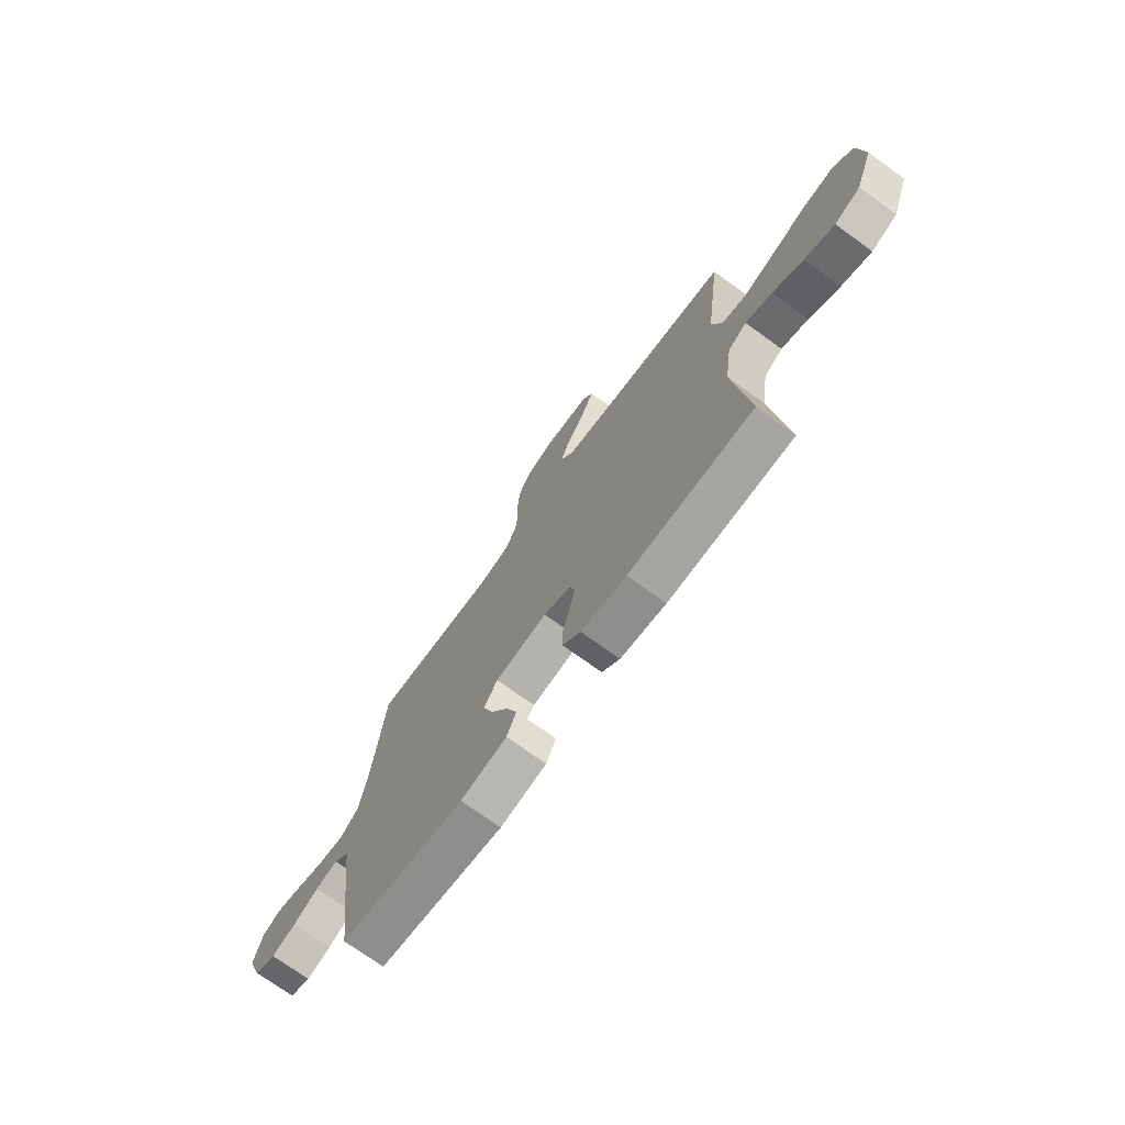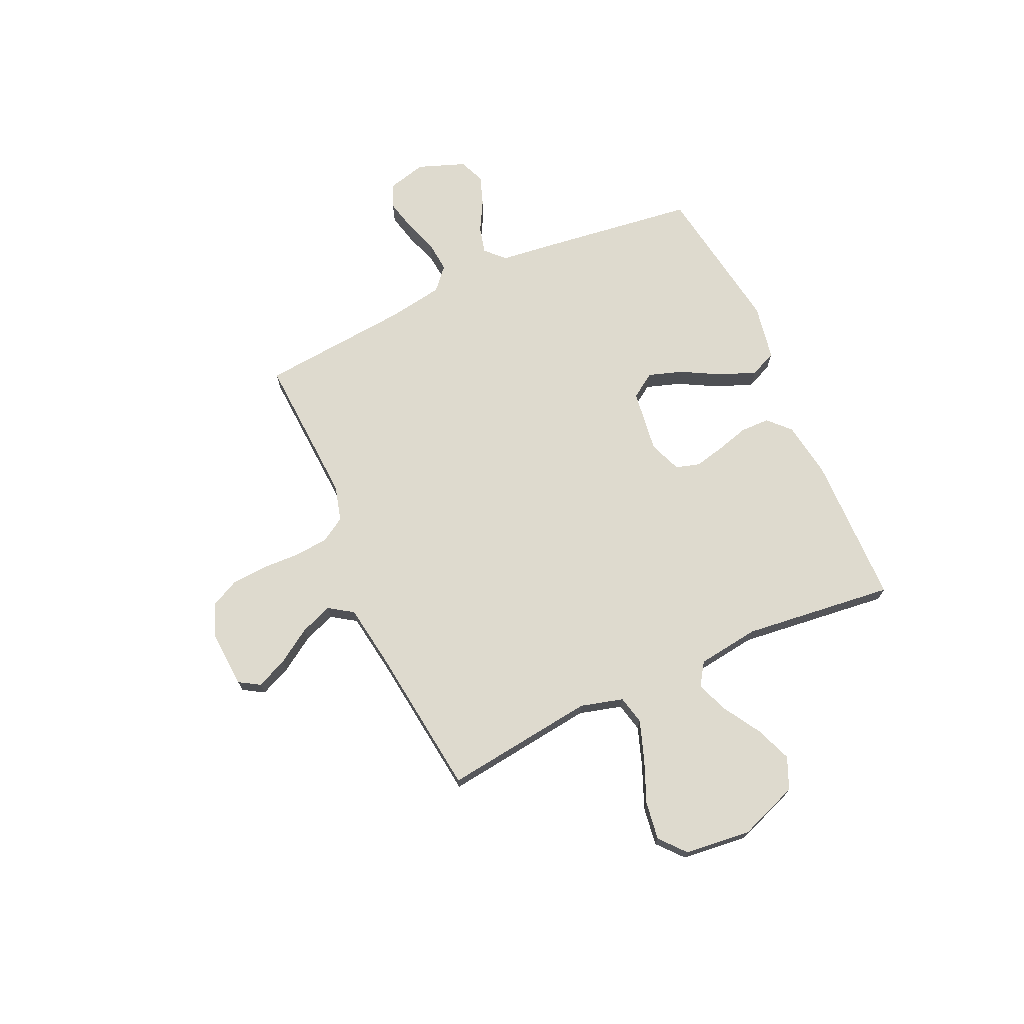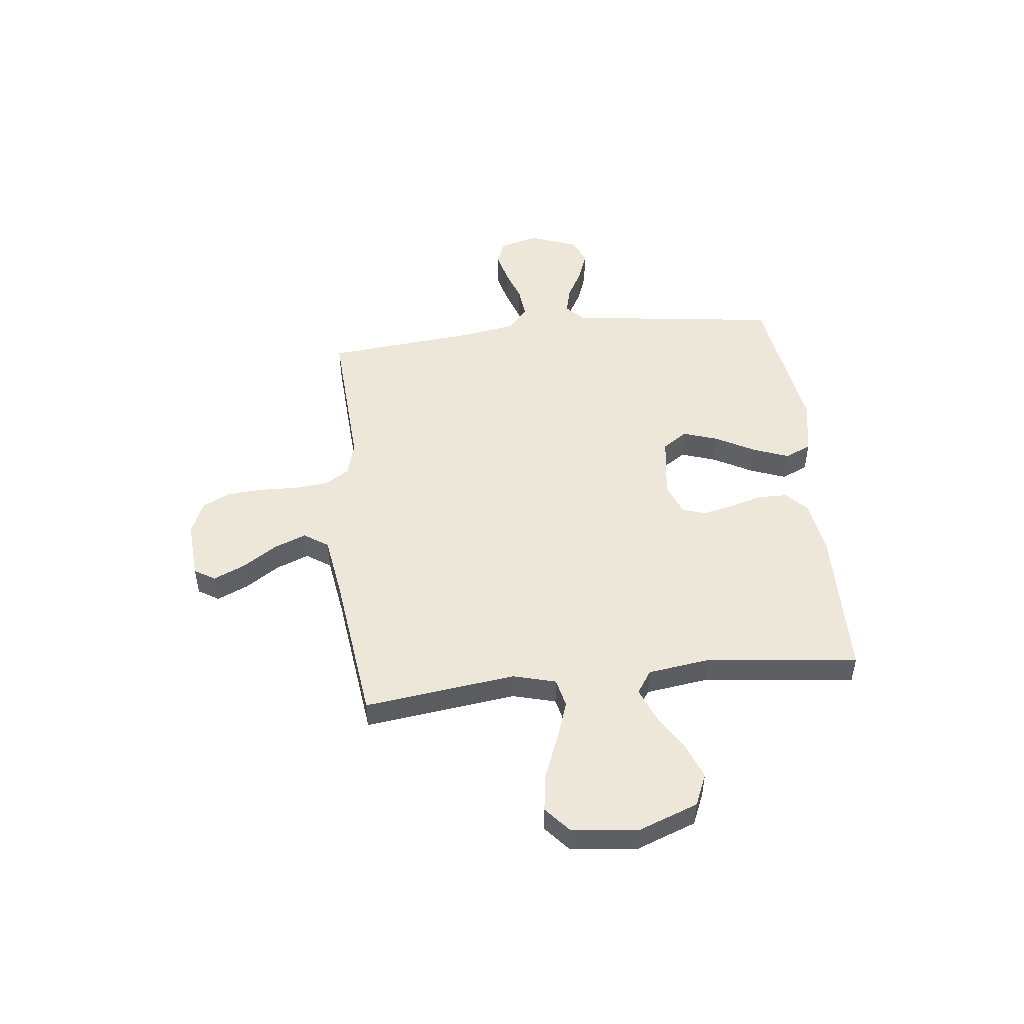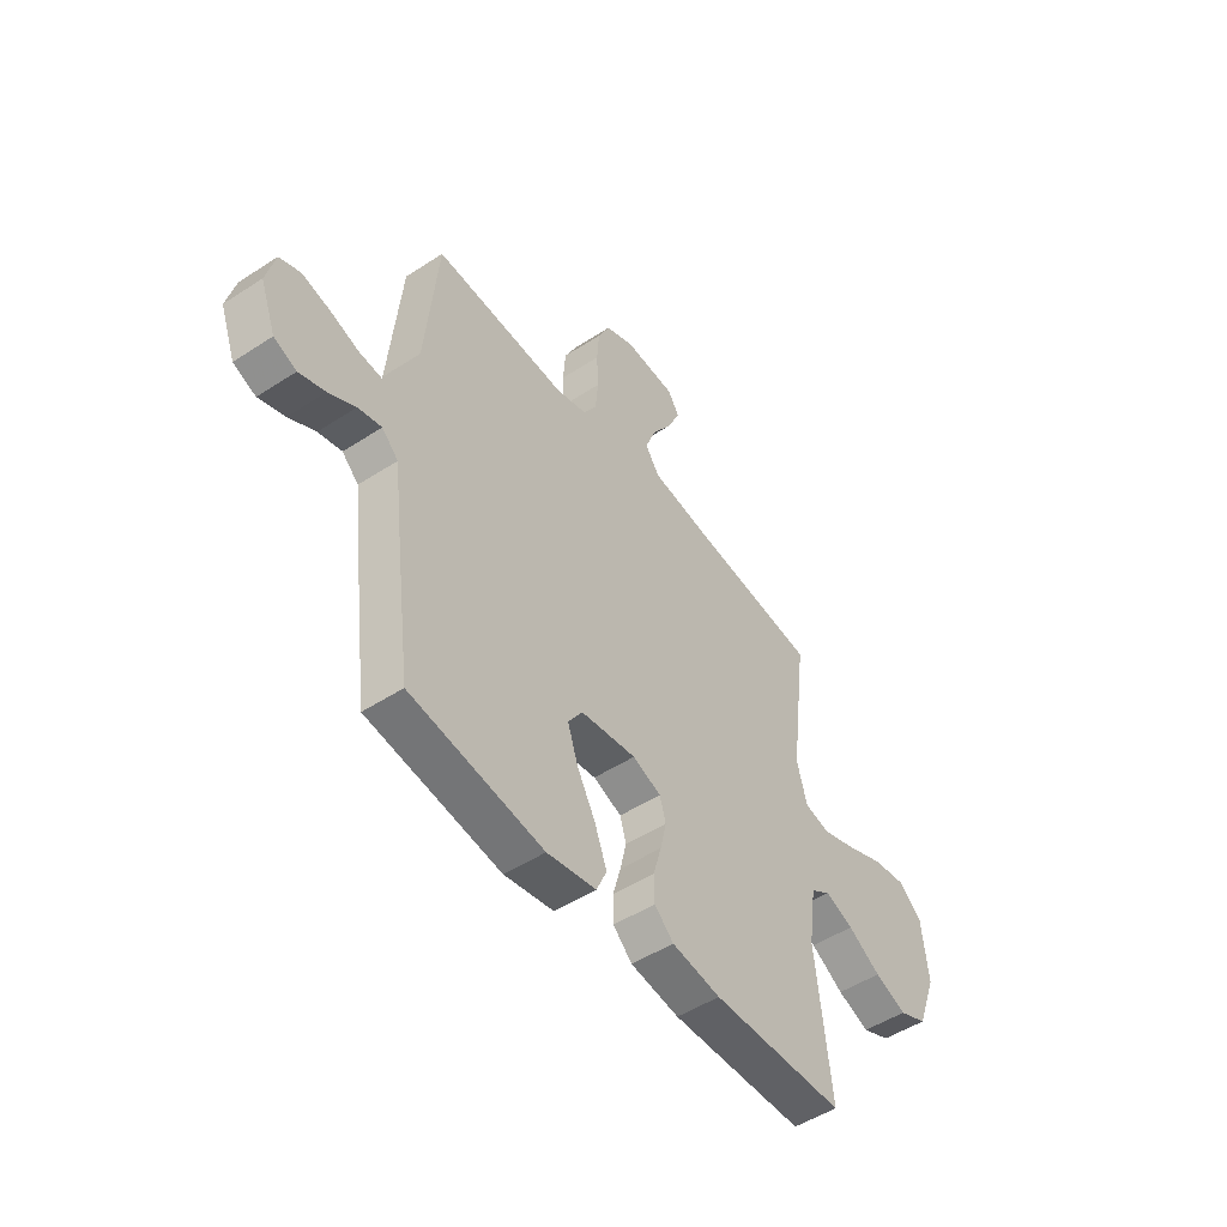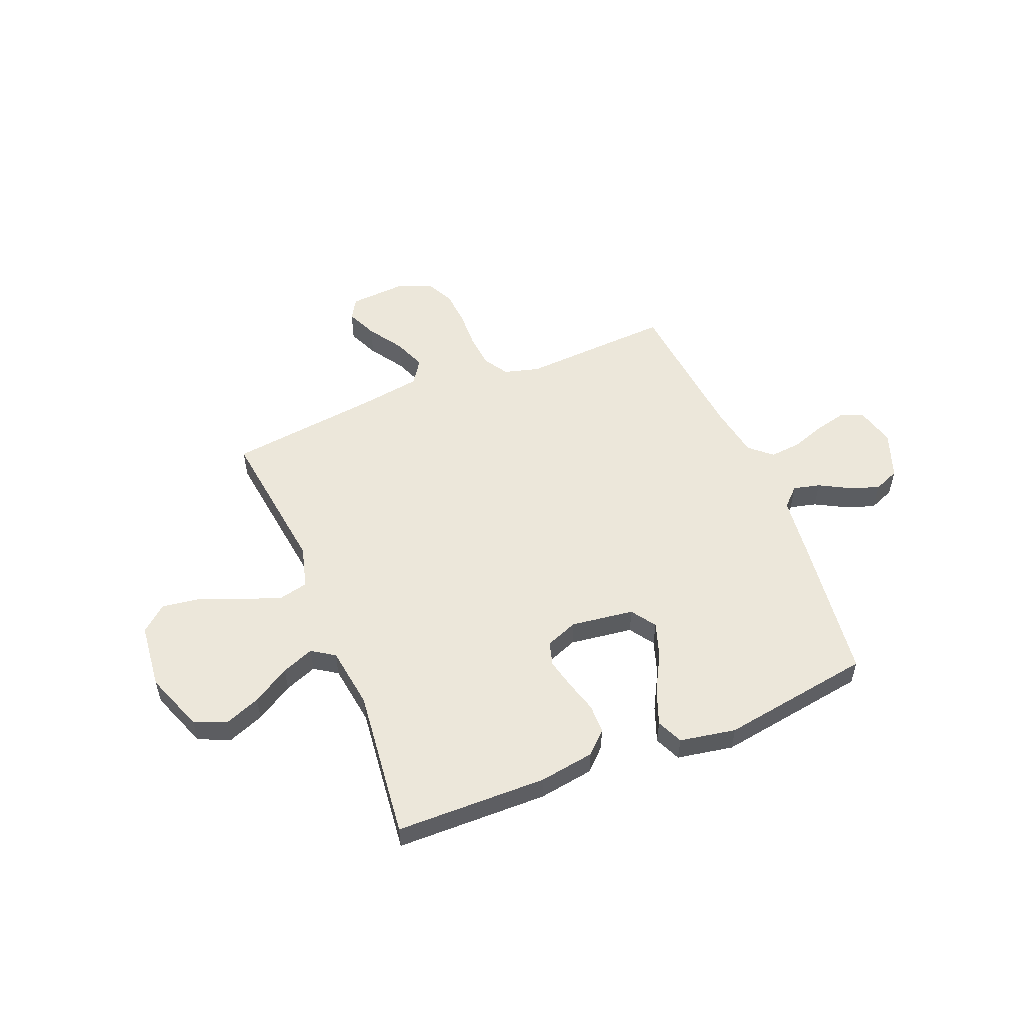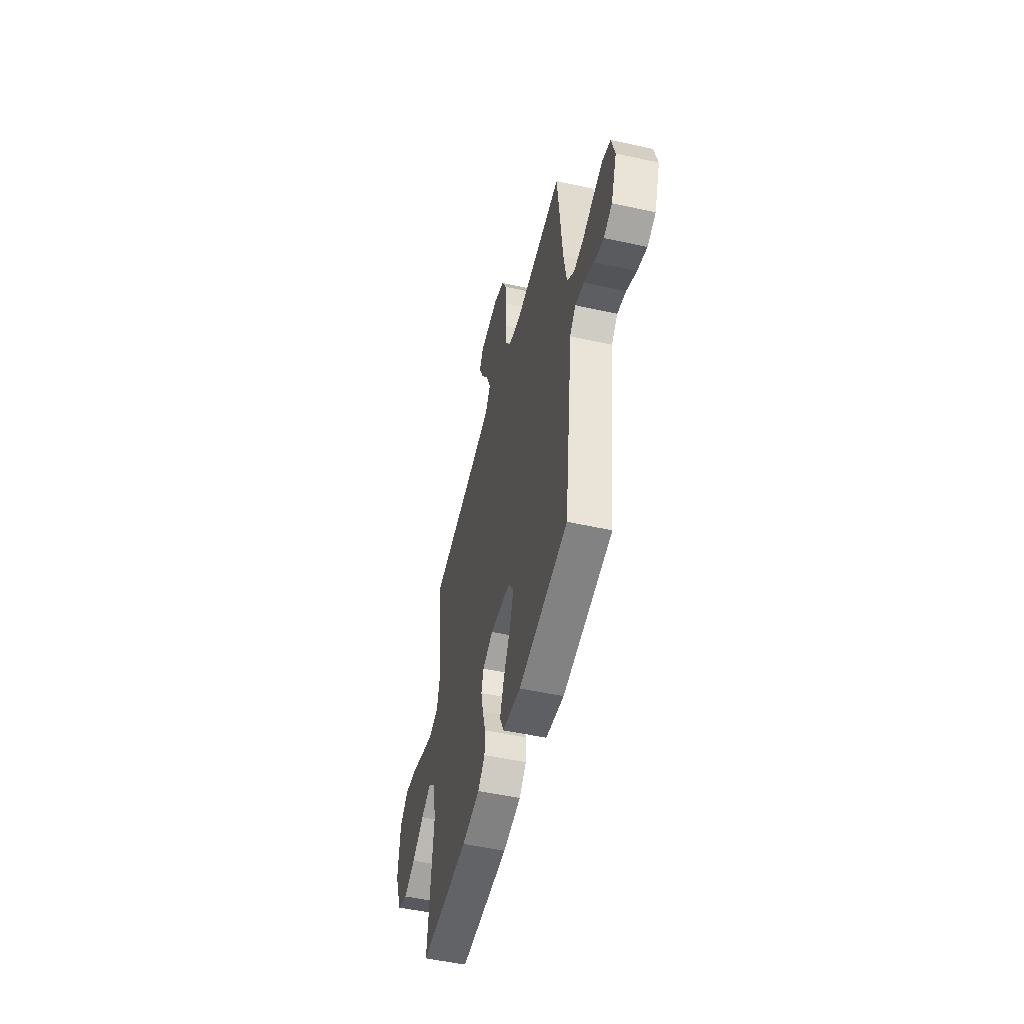
<metadata>
{"format":"obj","ext":"obj","renderer":"f3d","projection":"perspective","resolution":1024,"background":"white","views":[{"elev":-72.8,"azim":54.0,"up":"+Z"},{"elev":71.3,"azim":65.6,"up":"+Y"},{"elev":49.7,"azim":83.6,"up":"+Y"},{"elev":-49.9,"azim":-54.3,"up":"+Z"},{"elev":53.5,"azim":157.8,"up":"+Y"},{"elev":-51.8,"azim":-103.4,"up":"+Z"}]}
</metadata>
<code>
v 0.5 0.07 0.5
v 0.462 0.07 0.2
v 0.485 0.07 0.115
v 0.542 0.07 0.102
v 0.62 0.07 0.129
v 0.704 0.07 0.164
v 0.78 0.07 0.175
v 0.831 0.07 0.131
v 0.845 0.07 0
v 0.801 0.07 -0.118
v 0.738 0.07 -0.145
v 0.666 0.07 -0.117
v 0.592 0.07 -0.072
v 0.528 0.07 -0.047
v 0.483 0.07 -0.077
v 0.466 0.07 -0.2
v 0.5 0.07 -0.5
v 0.2 0.07 -0.505
v 0.09 0.07 -0.488
v 0.047 0.07 -0.447
v 0.046 0.07 -0.389
v 0.064 0.07 -0.325
v 0.078 0.07 -0.264
v 0.064 0.07 -0.217
v 0 0.07 -0.192
v -0.125 0.07 -0.209
v -0.158 0.07 -0.258
v -0.135 0.07 -0.327
v -0.093 0.07 -0.404
v -0.066 0.07 -0.475
v -0.089 0.07 -0.527
v -0.2 0.07 -0.547
v -0.5 0.07 -0.5
v -0.539 0.07 -0.2
v -0.553 0.07 -0.084
v -0.59 0.07 -0.048
v -0.643 0.07 -0.061
v -0.703 0.07 -0.094
v -0.762 0.07 -0.115
v -0.813 0.07 -0.094
v -0.848 0.07 0
v -0.828 0.07 0.078
v -0.781 0.07 0.097
v -0.719 0.07 0.082
v -0.652 0.07 0.059
v -0.59 0.07 0.053
v -0.546 0.07 0.092
v -0.528 0.07 0.2
v -0.5 0.07 0.5
v -0.2 0.07 0.483
v -0.13 0.07 0.502
v -0.1 0.07 0.551
v -0.094 0.07 0.619
v -0.097 0.07 0.694
v -0.092 0.07 0.764
v -0.065 0.07 0.819
v 0 0.07 0.847
v 0.116 0.07 0.839
v 0.141 0.07 0.798
v 0.114 0.07 0.737
v 0.069 0.07 0.668
v 0.044 0.07 0.604
v 0.076 0.07 0.556
v 0.2 0.07 0.537
v 0.5 0 0.5
v 0.462 0 0.2
v 0.485 0 0.115
v 0.542 0 0.102
v 0.62 0 0.129
v 0.704 0 0.164
v 0.78 0 0.175
v 0.831 0 0.131
v 0.845 0 0
v 0.801 0 -0.118
v 0.738 0 -0.145
v 0.666 0 -0.117
v 0.592 0 -0.072
v 0.528 0 -0.047
v 0.483 0 -0.077
v 0.466 0 -0.2
v 0.5 0 -0.5
v 0.2 0 -0.505
v 0.09 0 -0.488
v 0.047 0 -0.447
v 0.046 0 -0.389
v 0.064 0 -0.325
v 0.078 0 -0.264
v 0.064 0 -0.217
v 0 0 -0.192
v -0.125 0 -0.209
v -0.158 0 -0.258
v -0.135 0 -0.327
v -0.093 0 -0.404
v -0.066 0 -0.475
v -0.089 0 -0.527
v -0.2 0 -0.547
v -0.5 0 -0.5
v -0.539 0 -0.2
v -0.553 0 -0.084
v -0.59 0 -0.048
v -0.643 0 -0.061
v -0.703 0 -0.094
v -0.762 0 -0.115
v -0.813 0 -0.094
v -0.848 0 0
v -0.828 0 0.078
v -0.781 0 0.097
v -0.719 0 0.082
v -0.652 0 0.059
v -0.59 0 0.053
v -0.546 0 0.092
v -0.528 0 0.2
v -0.5 0 0.5
v -0.2 0 0.483
v -0.13 0 0.502
v -0.1 0 0.551
v -0.094 0 0.619
v -0.097 0 0.694
v -0.092 0 0.764
v -0.065 0 0.819
v 0 0 0.847
v 0.116 0 0.839
v 0.141 0 0.798
v 0.114 0 0.737
v 0.069 0 0.668
v 0.044 0 0.604
v 0.076 0 0.556
v 0.2 0 0.537
f 58 59 60 61
f 58 61 62
f 57 58 62
f 56 57 62
f 53 54 55 56
f 52 53 56 62
f 51 52 62 63
f 48 49 50
f 47 48 50 51
f 42 43 44 45
f 40 41 42 45
f 40 45 46
f 37 38 39 40
f 36 37 40 46
f 35 36 46 47
f 28 29 30 31
f 27 28 31 32
f 19 20 21 22
f 19 22 23
f 16 17 18 19
f 15 16 19 23
f 14 15 23 24
f 10 11 12 13
f 10 13 14
f 9 10 14
f 8 9 14
f 5 6 7 8
f 4 5 8 14
f 3 4 14 24
f 64 1 2
f 27 32 33 34
f 26 27 34 35
f 25 26 35 47
f 47 51 63 64
f 24 25 47 64
f 2 3 24 64
f 125 124 123 122
f 126 125 122
f 126 122 121
f 126 121 120
f 120 119 118 117
f 126 120 117 116
f 127 126 116 115
f 114 113 112
f 115 114 112 111
f 109 108 107 106
f 109 106 105 104
f 110 109 104
f 104 103 102 101
f 110 104 101 100
f 111 110 100 99
f 95 94 93 92
f 96 95 92 91
f 86 85 84 83
f 87 86 83
f 83 82 81 80
f 87 83 80 79
f 88 87 79 78
f 77 76 75 74
f 78 77 74
f 78 74 73
f 78 73 72
f 72 71 70 69
f 78 72 69 68
f 88 78 68 67
f 66 65 128
f 98 97 96 91
f 99 98 91 90
f 111 99 90 89
f 128 127 115 111
f 128 111 89 88
f 128 88 67 66
f 1 65 66 2
f 2 66 67 3
f 3 67 68 4
f 4 68 69 5
f 5 69 70 6
f 6 70 71 7
f 7 71 72 8
f 8 72 73 9
f 9 73 74 10
f 10 74 75 11
f 11 75 76 12
f 12 76 77 13
f 13 77 78 14
f 14 78 79 15
f 15 79 80 16
f 16 80 81 17
f 17 81 82 18
f 18 82 83 19
f 19 83 84 20
f 20 84 85 21
f 21 85 86 22
f 22 86 87 23
f 23 87 88 24
f 24 88 89 25
f 25 89 90 26
f 26 90 91 27
f 27 91 92 28
f 28 92 93 29
f 29 93 94 30
f 30 94 95 31
f 31 95 96 32
f 32 96 97 33
f 33 97 98 34
f 34 98 99 35
f 35 99 100 36
f 36 100 101 37
f 37 101 102 38
f 38 102 103 39
f 39 103 104 40
f 40 104 105 41
f 41 105 106 42
f 42 106 107 43
f 43 107 108 44
f 44 108 109 45
f 45 109 110 46
f 46 110 111 47
f 47 111 112 48
f 48 112 113 49
f 49 113 114 50
f 50 114 115 51
f 51 115 116 52
f 52 116 117 53
f 53 117 118 54
f 54 118 119 55
f 55 119 120 56
f 56 120 121 57
f 57 121 122 58
f 58 122 123 59
f 59 123 124 60
f 60 124 125 61
f 61 125 126 62
f 62 126 127 63
f 63 127 128 64
f 64 128 65 1

</code>
